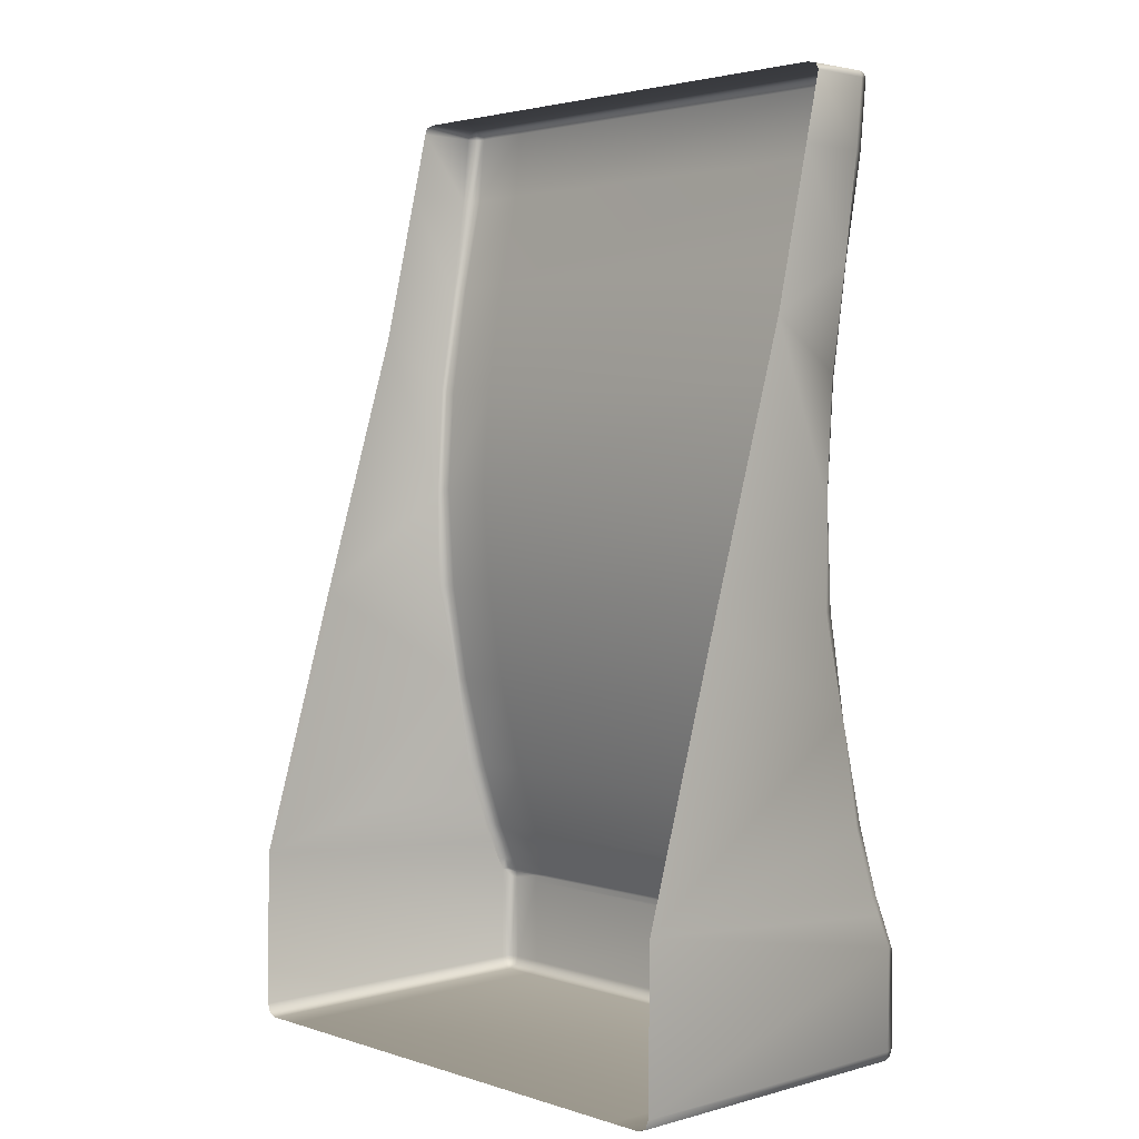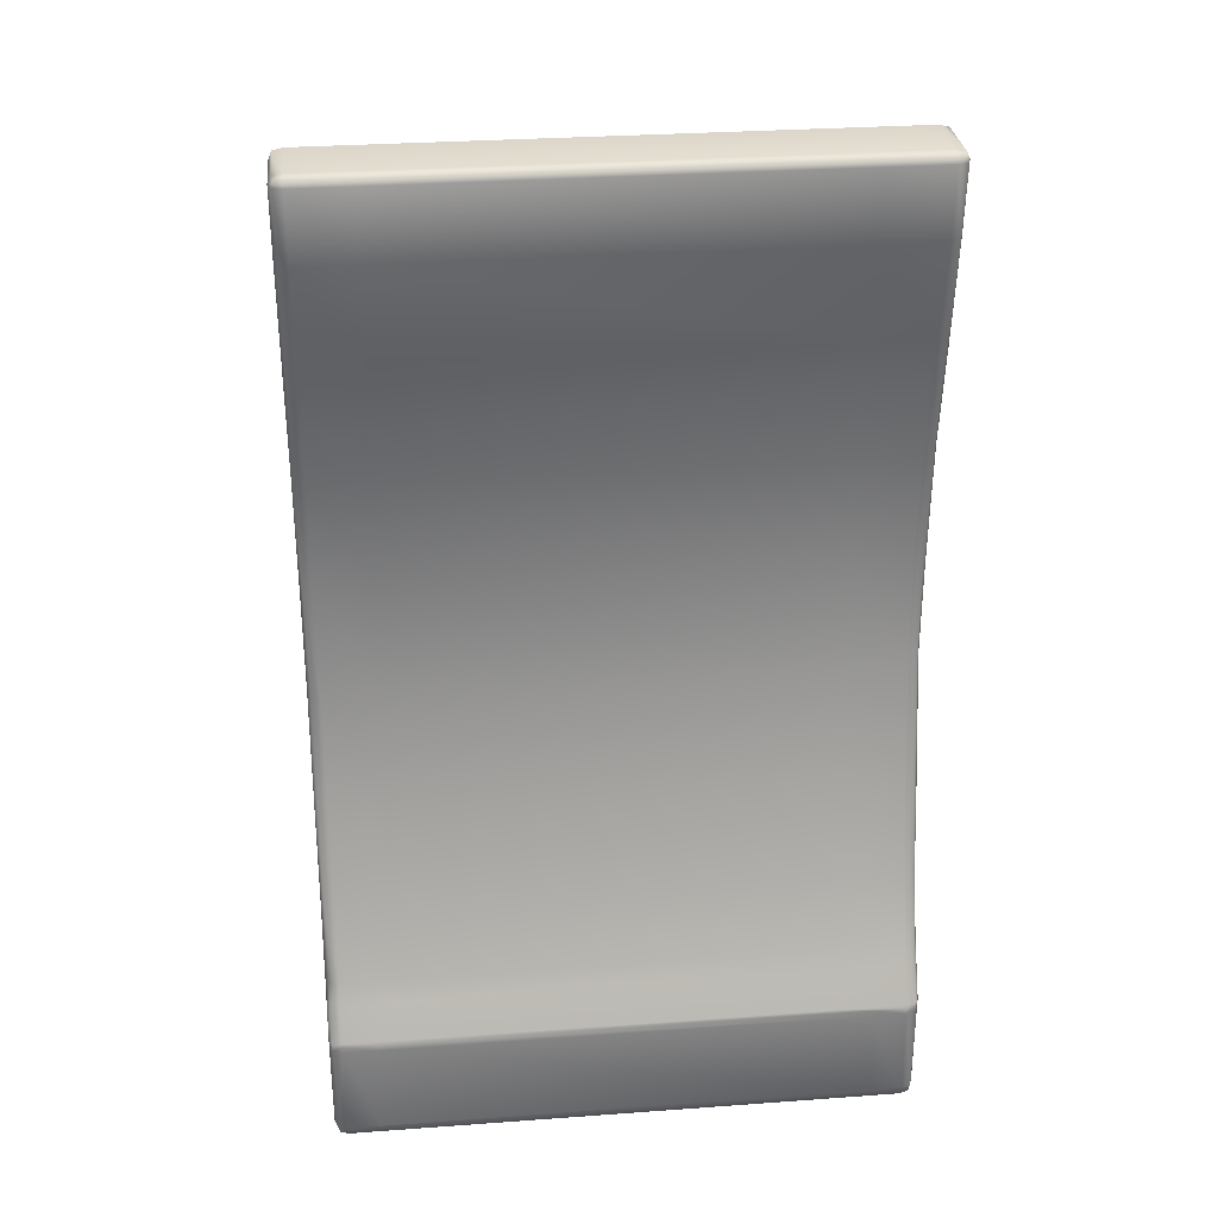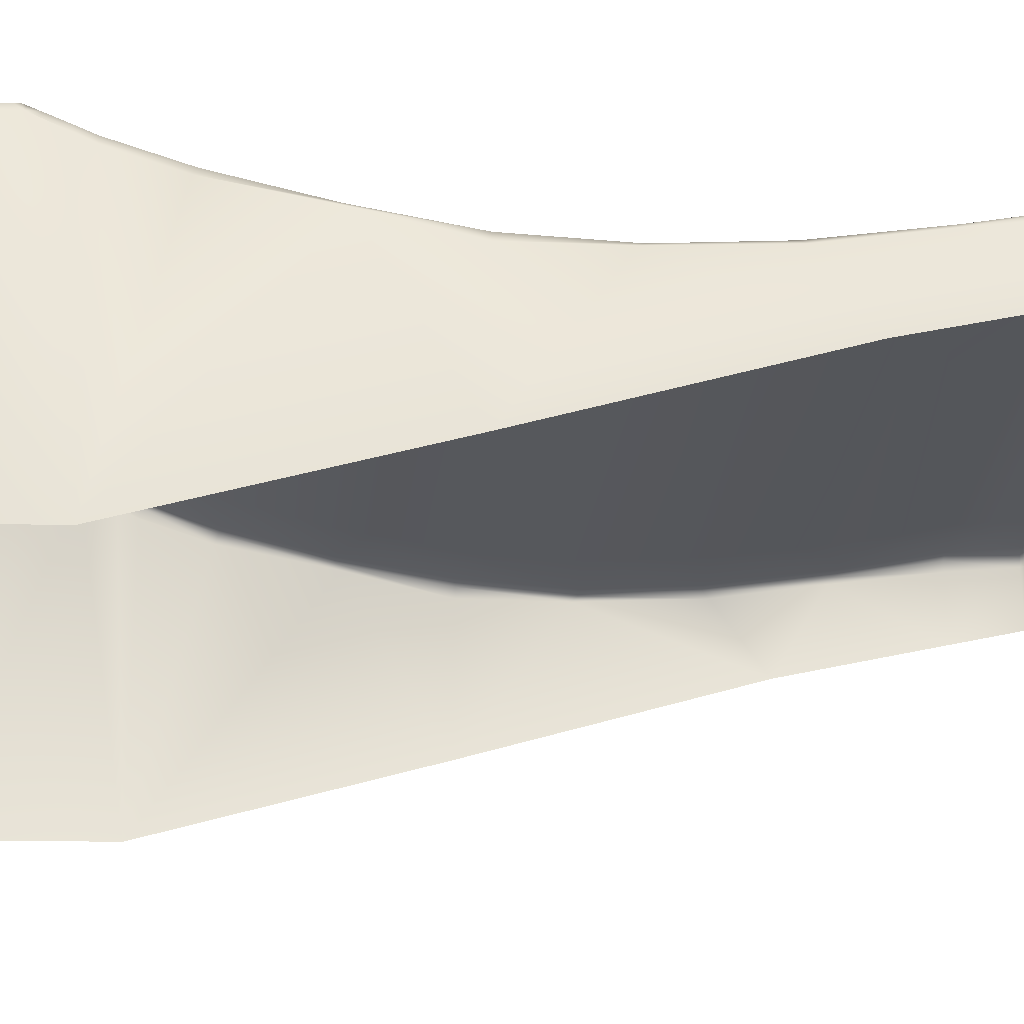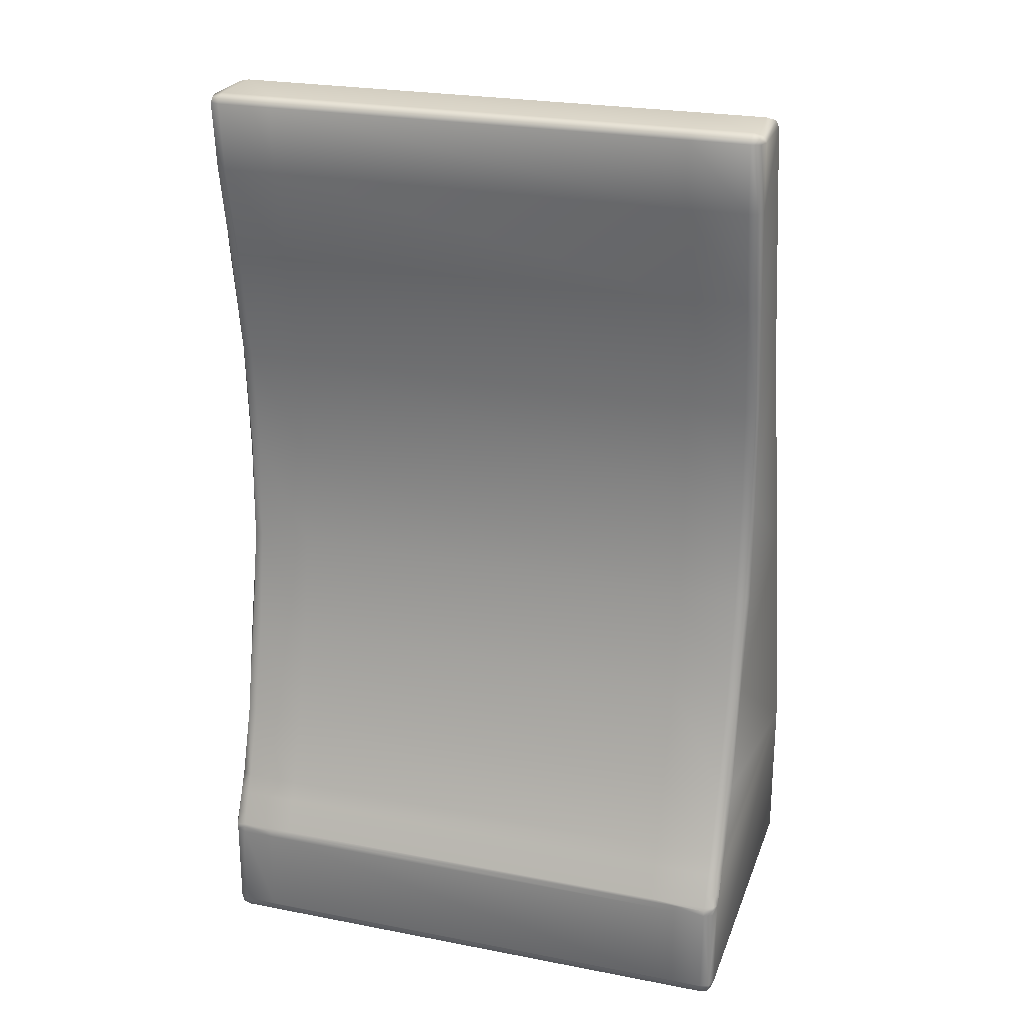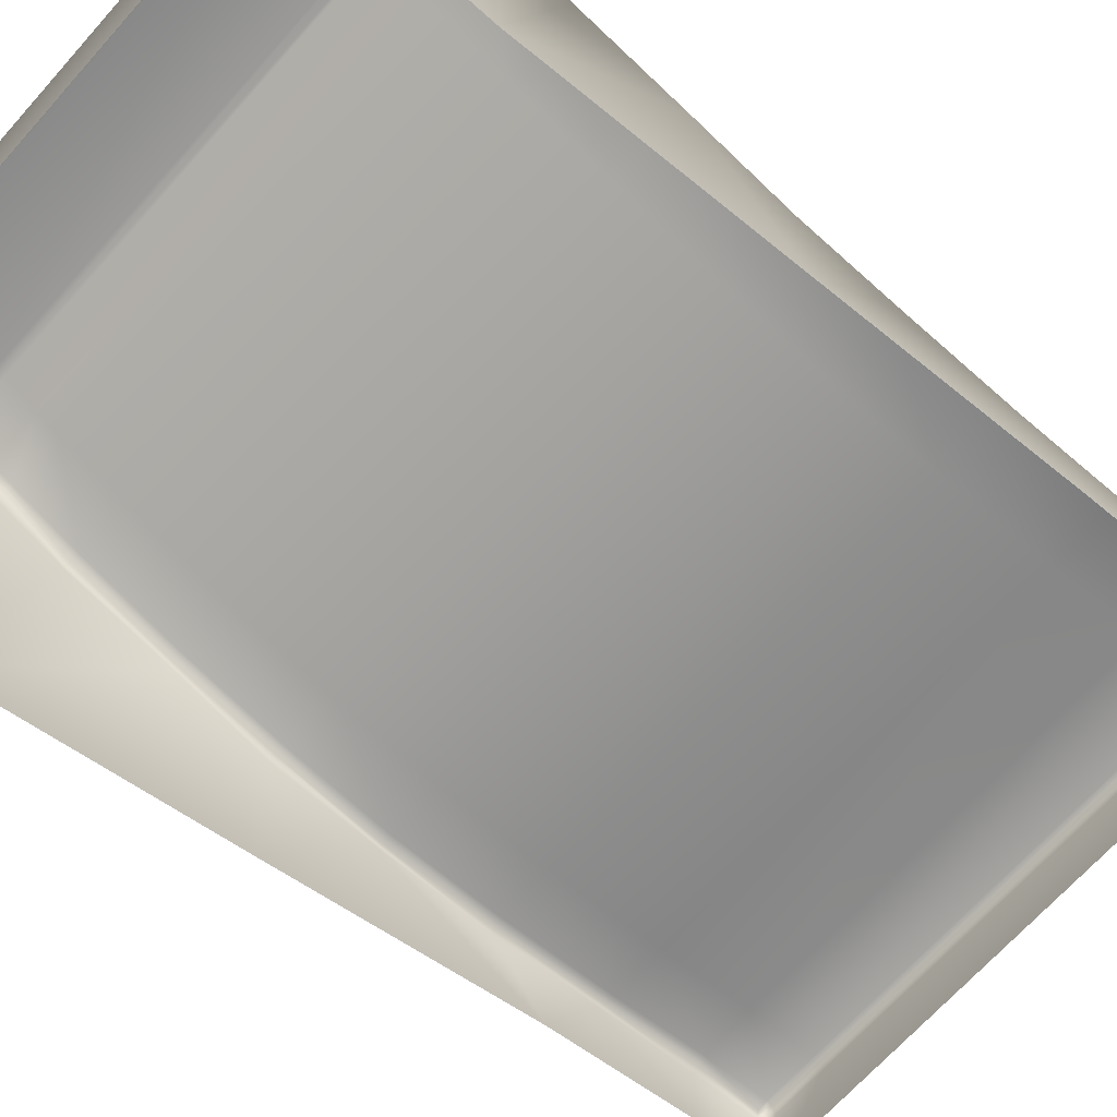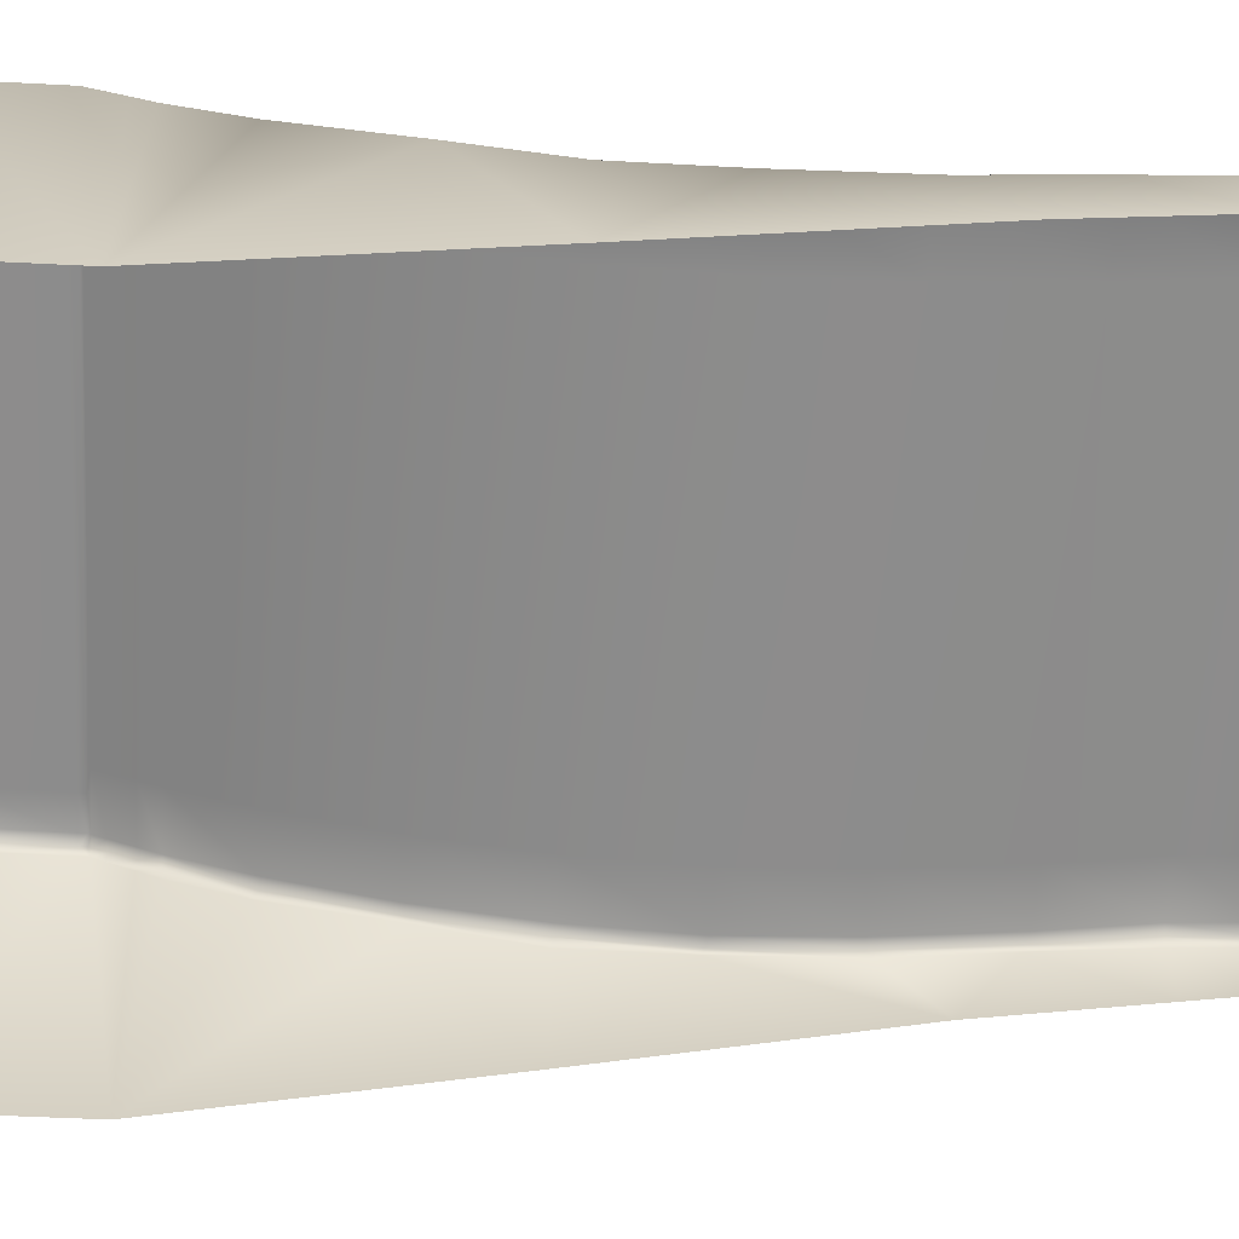
<metadata>
{"format":"obj","ext":"obj","renderer":"f3d","projection":"perspective","resolution":1024,"background":"white","views":[{"elev":2.9,"azim":-132.9,"up":"+Y"},{"elev":29.9,"azim":-6.1,"up":"+Y"},{"elev":-27.7,"azim":86.4,"up":"+Z"},{"elev":24.8,"azim":17.5,"up":"+Y"},{"elev":-68.7,"azim":48.1,"up":"+Z"},{"elev":-64.2,"azim":86.9,"up":"+Z"}]}
</metadata>
<code>
o Merged
g Merged
v -10.79 -2.66 -0.2827
v -10.79 -2.064 -0.3217
v -13.13 -2.067 -0.3219
v -13.13 -2.66 -0.2827
v -13.13 -1.486 -0.2821
v -10.79 -3.235 -0.1847
v -13.42 -1.486 -0.2821
v -13.42 -2.068 -0.322
v -10.46 -2.66 -0.2827
v -13.48 -1.476 -0.2905
v -13.48 -2.078 -0.3296
v -13.48 -0.8439 -0.1908
v -13.42 -2.66 -0.2827
v -13.48 -2.66 -0.3002
v -13.42 -0.835 -0.1807
v -13.48 -0.3038 -0.08585
v -13.42 -3.235 -0.1847
v -13.48 -3.227 -0.1937
v -13.13 -3.235 -0.1847
v -13.42 -3.783 -0.03911
v -13.48 -3.789 -0.05399
v -13.13 -3.783 -0.03911
v -13.42 -0.3038 -0.06835
v -13.48 0.07188 -0.04831
v -13.13 -0.835 -0.1807
v -10.79 -1.486 -0.2821
v -13.42 0.07207 -0.03052
v -13.47 0.1015 -0.05449
v -13.42 0.1076 -0.04507
v -13.13 -0.3038 -0.06835
v -13.13 0.07207 -0.03051
v -13.13 0.1076 -0.04507
v -10.79 -0.835 -0.1807
v -10.79 0.07207 -0.03051
v -10.79 0.1076 -0.04507
v -10.79 -0.3038 -0.06835
v -10.46 -2.064 -0.3217
v -10.46 0.07207 -0.03051
v -10.46 0.1076 -0.04507
v -10.41 0.1015 -0.05449
v -10.4 0.07188 -0.04831
v -10.4 -0.3038 -0.08585
v -10.46 -0.3038 -0.06835
v -10.4 -0.8439 -0.1908
v -10.46 -0.835 -0.1807
v -10.4 -1.476 -0.2905
v -10.46 -1.486 -0.2821
v -10.4 -2.074 -0.3293
v -10.4 -2.66 -0.3002
v -10.4 -3.227 -0.1937
v -10.46 -3.235 -0.1847
v -10.4 -3.789 -0.05399
v -10.46 -3.783 -0.03911
v -10.4 -4.174 0.07761
v -10.79 -3.783 -0.03911
v -10.46 -4.174 0.09499
v -10.4 -4.278 0.1255
v -10.79 -4.174 0.09499
v -10.46 -4.28 0.142
v -10.4 -4.399 0.1793
v -13.13 -4.174 0.09499
v -10.79 -4.28 0.142
v -13.13 -4.28 0.142
v -13.42 -4.174 0.09499
v -13.48 -4.174 0.07761
v -13.48 -4.278 0.1255
v -10.46 -4.402 0.1946
v -13.42 -4.28 0.142
v -13.48 -4.399 0.1793
v -10.4 -4.461 0.2068
v -10.79 -4.402 0.1946
v -13.13 -4.402 0.1946
v -13.42 -4.402 0.1946
v -13.48 -4.461 0.2068
v -10.79 -4.465 0.2215
v -13.42 -4.465 0.2215
v -10.46 -4.465 0.2215
v -13.48 -4.479 0.2143
v -10.46 -4.483 0.2288
v -10.4 -4.479 0.2143
v -13.13 -4.465 0.2215
v -10.64 -4.483 0.2288
v -10.46 -4.518 0.2292
v -10.4 -4.51 0.2134
v -10.4 -5.022 0.2193
v -13.24 -4.483 0.2288
v -13.42 -4.483 0.2288
v -13.48 -4.51 0.2134
v -10.64 -4.518 0.2292
v -10.46 -5.022 0.2368
v -10.41 -5.066 0.2112
v -10.46 -5.075 0.2201
v -13.42 -4.518 0.2292
v -10.64 -5.022 0.2368
v -13.48 -5.022 0.2193
v -10.64 -5.075 0.2201
v -13.24 -4.518 0.2292
v -13.24 -5.022 0.2368
v -13.24 -5.075 0.2201
v -13.42 -5.022 0.2368
v -13.47 -5.066 0.2112
v -13.24 -5.075 0.2201
v -13.42 -5.075 0.2201
v -10.64 -5.092 -1.63
v -10.64 -5.092 0.1678
v -13.24 -5.092 0.1678
v -13.24 -5.092 -1.63
v -13.42 -5.092 -1.63
v -10.46 -5.092 0.1678
v -10.46 -5.092 -1.63
v -10.4 -5.075 -1.63
v -10.4 -5.075 0.1676
v -10.41 -5.066 0.2112
v -10.46 -5.075 0.2201
v -10.64 -5.075 0.2201
v -13.24 -5.075 0.2201
v -13.42 -5.075 0.2201
v -13.48 -5.075 0.1676
v -13.48 -5.075 -1.63
v -13.42 -5.092 0.1678
v -13.47 -5.066 0.2112
v -13.49 -3.202 -0.2206
v -13.49 -2.66 -0.3527
v -13.49 -2.661 -1.181
v -13.48 -3.227 -0.1937
v -13.48 -2.66 -0.3002
v -13.48 -3.789 -0.05399
v -13.49 -2.107 -0.3526
v -13.48 -2.078 -0.3296
v -13.49 -3.808 -0.09865
v -13.49 -1.163 -0.7273
v -13.48 -4.174 0.07761
v -13.49 -4.149 -1.619
v -13.49 -1.447 -0.3159
v -13.48 -1.476 -0.2905
v -13.49 -4.172 0.02548
v -13.49 -0.8708 -0.221
v -13.48 -0.8439 -0.1908
v -13.49 -0.3038 -0.5263
v -13.49 -4.279 0.0793
v -13.48 -4.278 0.1255
v -13.49 -0.3038 -0.1384
v -13.49 0.07229 -0.4387
v -13.48 -0.3038 -0.08585
v -13.49 -4.402 0.1399
v -13.48 -4.399 0.1793
v -13.49 0.0713 -0.1017
v -13.48 0.07188 -0.04831
v -13.47 0.1015 -0.05449
v -13.48 0.1074 -0.09787
v -13.48 0.1076 -0.4387
v -13.49 -4.466 0.1709
v -13.48 -4.461 0.2068
v -13.48 -4.479 0.2143
v -13.49 -5.024 -1.63
v -13.48 -4.51 0.2134
v -13.48 -5.075 -1.63
v -13.48 -5.075 0.1676
v -13.49 -5.022 0.1668
v -13.48 -5.022 0.2193
v -13.47 -5.066 0.2112
v -10.39 -2.103 -0.3522
v -10.39 -2.66 -0.3527
v -10.39 -2.66 -1.181
v -10.4 -2.074 -0.3293
v -10.4 -2.66 -0.3002
v -10.39 -2.66 -0.3527
v -10.39 -3.202 -0.2205
v -10.39 -2.66 -1.181
v -10.4 -2.66 -0.3002
v -10.4 -3.227 -0.1937
v -10.39 -3.202 -0.2205
v -10.39 -3.808 -0.09865
v -10.39 -4.149 -1.619
v -10.39 -2.66 -1.181
v -10.4 -3.227 -0.1937
v -10.4 -3.789 -0.05399
v -10.39 -4.172 0.02548
v -10.4 -4.174 0.07761
v -10.39 -4.279 0.0793
v -10.4 -4.278 0.1255
v -10.39 -4.402 0.1399
v -10.4 -4.399 0.1793
v -10.39 -4.466 0.1709
v -10.4 -4.461 0.2068
v -10.39 -4.279 0.0793
v -10.39 -4.466 0.1709
v -10.4 -4.461 0.2068
v -10.4 -4.479 0.2143
v -10.4 -4.479 0.2143
v -10.4 -4.51 0.2134
v -10.39 -5.022 0.1668
v -10.39 -5.024 -1.63
v -10.4 -5.022 0.2193
v -10.4 -5.075 -1.63
v -10.41 -5.066 0.2112
v -10.4 -5.075 0.1676
v -10.39 -0.8708 -0.221
v -10.39 -1.447 -0.3159
v -10.39 -1.163 -0.7273
v -10.4 -0.8439 -0.1908
v -10.4 -1.476 -0.2905
v -10.39 -0.3038 -0.5263
v -10.39 -2.103 -0.3522
v -10.39 -2.66 -1.181
v -10.4 -1.476 -0.2905
v -10.4 -2.074 -0.3293
v -10.39 -0.3038 -0.1384
v -10.4 -0.3038 -0.08585
v -10.39 0.07234 -0.4387
v -10.4 0.07188 -0.04831
v -10.39 0.0713 -0.1017
v -10.4 0.1077 -0.4387
v -10.41 0.1015 -0.05449
v -10.4 0.1074 -0.09787
v -10.79 0.1194 -0.09661
v -10.79 0.1194 -0.4387
v -13.13 0.1194 -0.4387
v -10.79 0.1076 -0.04507
v -13.13 0.1194 -0.09661
v -13.13 0.1194 -0.4387
v -13.13 0.1194 -0.09661
v -10.79 0.1194 -0.09661
v -13.13 0.1076 -0.04507
v -10.79 0.1076 -0.04507
v -13.42 0.1194 -0.09661
v -13.48 0.1074 -0.09787
v -13.47 0.1015 -0.05449
v -13.48 0.1076 -0.4387
v -13.42 0.1076 -0.04507
v -13.13 0.1076 -0.04507
v -13.42 0.1194 -0.4387
v -13.13 0.1194 -0.09661
v -13.13 0.1194 -0.4387
v -10.46 0.1194 -0.09661
v -10.46 0.1076 -0.04507
v -10.41 0.1015 -0.05449
v -10.79 0.1194 -0.09661
v -10.79 0.1076 -0.04507
v -10.79 0.1194 -0.4387
v -10.46 0.1194 -0.4387
v -10.4 0.1074 -0.09787
v -10.4 0.1077 -0.4387
v -10.41 0.1015 -0.05449
v -10.39 -1.447 -0.3159
v -10.39 -0.8708 -0.221
v -10.4 -0.8439 -0.1908
v -10.4 -0.3038 -0.08585
v -10.39 -4.466 0.1709
v -10.4 -4.51 0.2134
v -10.4 -5.022 0.2193
v -13.42 0.1194 -0.09661
v -13.42 0.1194 -0.4387
v -13.48 0.1076 -0.4387
v -13.13 0.1076 -0.04507
v -13.13 0.1194 -0.09661
v -13.42 0.1194 -0.09661
f 1 2 3
f 3 4 1
f 5 3 2
f 6 1 4
f 3 5 7
f 4 3 8
f 7 8 3
f 2 1 9
f 8 7 10
f 10 11 8
f 12 10 7
f 13 8 11
f 8 13 4
f 11 14 13
f 7 15 12
f 15 7 5
f 16 12 15
f 17 13 14
f 14 18 17
f 19 4 13
f 13 17 19
f 4 19 6
f 20 17 18
f 18 21 20
f 22 19 17
f 17 20 22
f 15 23 16
f 24 16 23
f 5 25 15
f 23 15 25
f 2 26 5
f 25 5 26
f 23 27 24
f 28 24 27
f 27 29 28
f 25 30 23
f 27 23 30
f 29 27 31
f 30 31 27
f 31 32 29
f 30 25 33
f 26 33 25
f 32 31 34
f 34 35 32
f 31 30 36
f 36 34 31
f 33 36 30
f 26 2 37
f 35 34 38
f 9 37 2
f 38 39 35
f 40 39 38
f 38 41 40
f 42 41 38
f 43 38 34
f 38 43 42
f 34 36 43
f 44 42 43
f 45 43 36
f 43 45 44
f 36 33 45
f 46 44 45
f 33 26 47
f 47 45 33
f 45 47 46
f 37 47 26
f 48 46 47
f 47 37 48
f 49 48 37
f 37 9 49
f 50 49 9
f 9 51 50
f 51 9 1
f 52 50 51
f 1 6 51
f 51 53 52
f 53 51 6
f 54 52 53
f 6 55 53
f 55 6 19
f 53 56 54
f 56 53 55
f 19 22 55
f 57 54 56
f 58 55 22
f 55 58 56
f 56 59 57
f 60 57 59
f 22 61 58
f 61 22 20
f 56 58 62
f 62 59 56
f 58 61 63
f 63 62 58
f 20 64 61
f 63 61 64
f 64 20 21
f 21 65 64
f 64 65 66
f 59 67 60
f 66 68 64
f 64 68 63
f 68 66 69
f 70 60 67
f 59 62 71
f 67 59 71
f 62 63 72
f 72 71 62
f 68 72 63
f 69 73 68
f 68 73 72
f 73 69 74
f 75 71 72
f 75 67 71
f 74 76 73
f 67 77 70
f 75 77 67
f 76 74 78
f 70 77 79
f 79 77 75
f 79 80 70
f 73 81 72
f 72 81 75
f 73 76 81
f 75 82 79
f 82 75 81
f 80 79 83
f 83 79 82
f 83 84 80
f 85 84 83
f 81 86 82
f 86 81 76
f 78 87 76
f 76 87 86
f 87 78 88
f 89 82 86
f 82 89 83
f 83 90 85
f 90 83 89
f 91 85 90
f 90 92 91
f 88 93 87
f 92 90 94
f 89 94 90
f 93 88 95
f 94 96 92
f 86 97 89
f 97 86 87
f 94 89 97
f 87 93 97
f 96 94 98
f 97 98 94
f 98 99 96
f 98 97 93
f 95 100 93
f 93 100 98
f 100 95 101
f 102 98 100
f 101 103 100
f 100 103 102
f 104 105 106
f 106 107 104
f 108 107 106
f 109 105 104
f 104 110 109
f 110 111 112
f 112 109 110
f 109 112 113
f 113 114 109
f 109 114 115
f 115 105 109
f 105 115 116
f 116 106 105
f 106 116 117
f 118 119 108
f 117 120 106
f 106 120 108
f 108 120 118
f 120 117 121
f 121 118 120
f 122 123 124
f 123 122 125
f 125 126 123
f 127 125 122
f 128 123 126
f 123 128 124
f 126 129 128
f 122 130 127
f 131 124 128
f 132 127 130
f 122 124 133
f 133 130 122
f 134 128 129
f 128 134 131
f 129 135 134
f 130 136 132
f 136 130 133
f 137 134 135
f 134 137 131
f 135 138 137
f 139 131 137
f 132 136 140
f 140 136 133
f 140 141 132
f 137 142 139
f 142 137 138
f 143 139 142
f 138 144 142
f 141 140 145
f 145 146 141
f 147 142 144
f 142 147 143
f 144 148 147
f 147 148 149
f 149 150 147
f 143 147 150
f 150 151 143
f 146 145 152
f 152 145 140
f 140 133 152
f 152 153 146
f 152 154 153
f 152 133 155
f 156 154 152
f 155 157 158
f 156 152 159
f 155 159 152
f 158 159 155
f 159 160 156
f 159 158 161
f 161 160 159
f 162 163 164
f 163 162 165
f 165 166 163
f 167 168 169
f 168 167 170
f 170 171 168
f 172 173 174
f 174 175 172
f 173 172 176
f 176 177 173
f 178 173 177
f 173 178 174
f 177 179 178
f 180 178 179
f 178 180 174
f 179 181 180
f 182 180 181
f 181 183 182
f 184 174 180
f 184 182 183
f 183 185 184
f 186 182 187
f 188 189 187
f 184 190 191
f 174 184 192
f 192 193 174
f 194 192 184
f 195 193 192
f 192 194 196
f 192 197 195
f 196 197 192
f 198 199 200
f 201 202 199
f 198 200 203
f 200 199 204
f 204 205 200
f 204 199 206
f 206 207 204
f 203 208 198
f 198 208 209
f 208 203 210
f 211 209 208
f 210 212 208
f 208 212 211
f 212 210 213
f 214 211 212
f 213 215 212
f 212 215 214
f 216 217 218
f 219 216 220
f 221 222 223
f 222 224 225
f 226 227 228
f 229 227 226
f 228 230 226
f 226 230 231
f 232 226 233
f 233 234 232
f 235 236 237
f 238 239 236
f 236 235 238
f 240 238 235
f 235 241 240
f 241 235 242
f 242 243 241
f 244 242 235
f 245 246 247
f 248 247 246
f 249 250 251
f 252 253 254
f 255 256 257
o $physics_proxy_002

</code>
